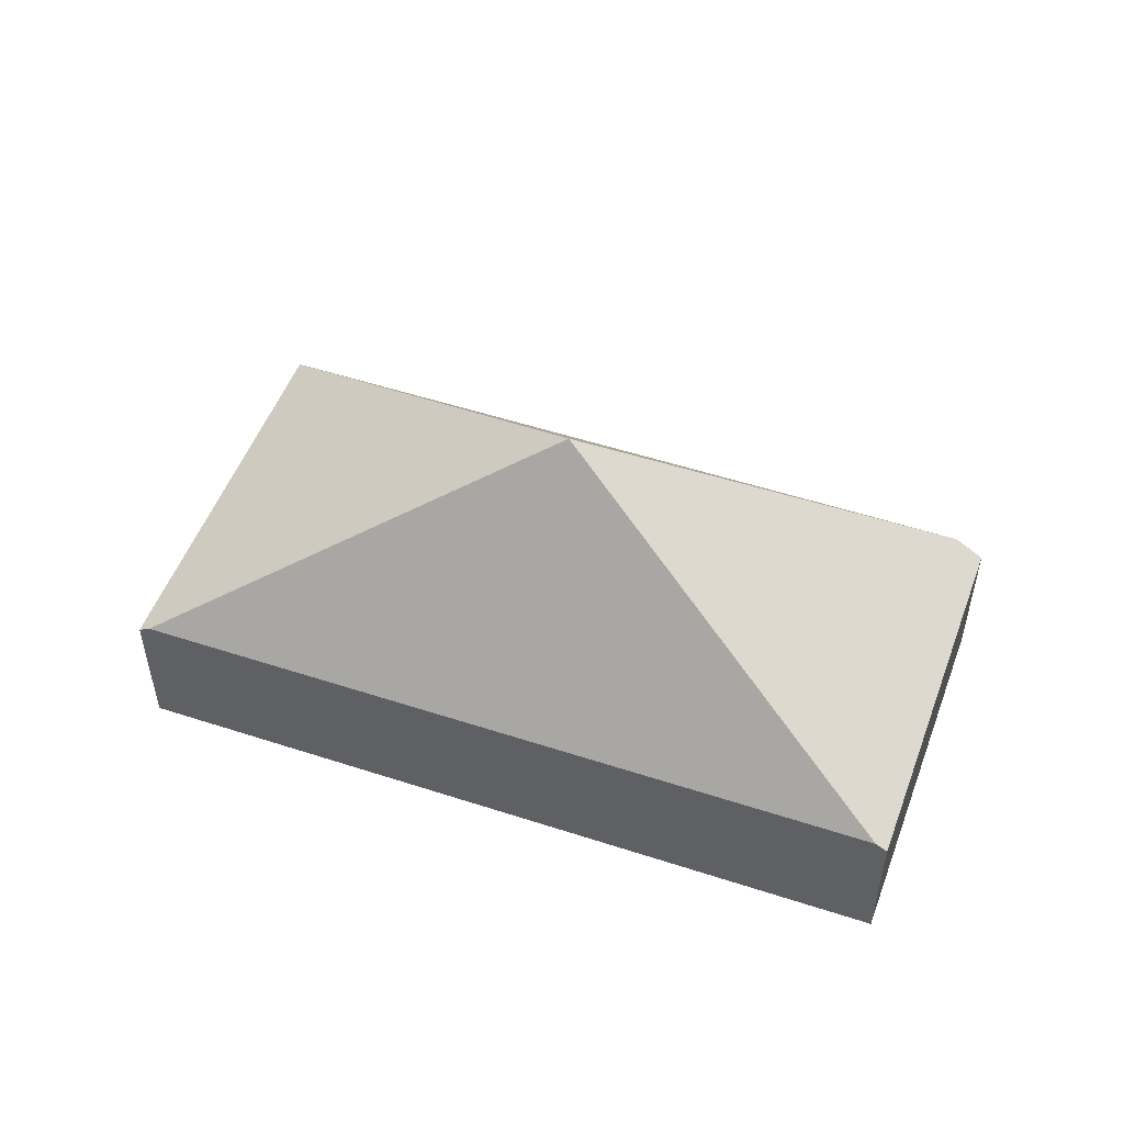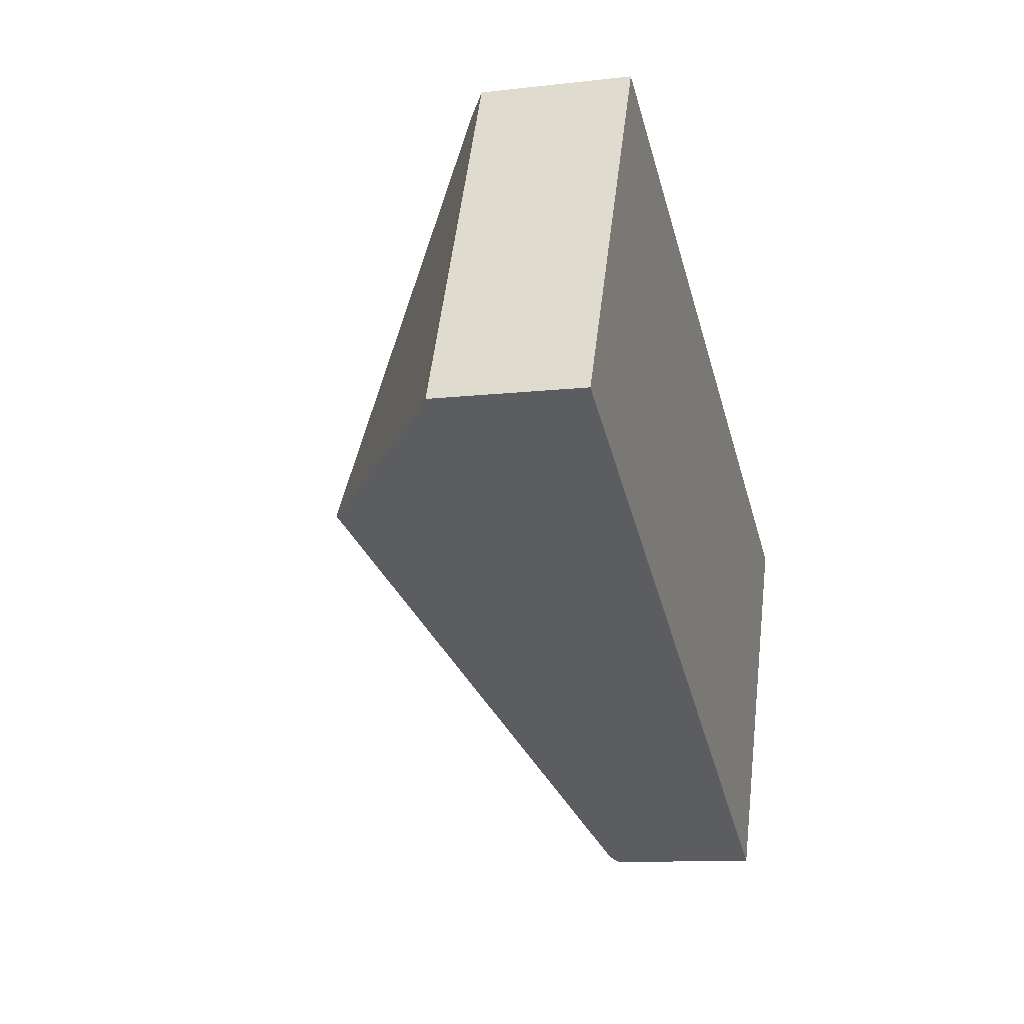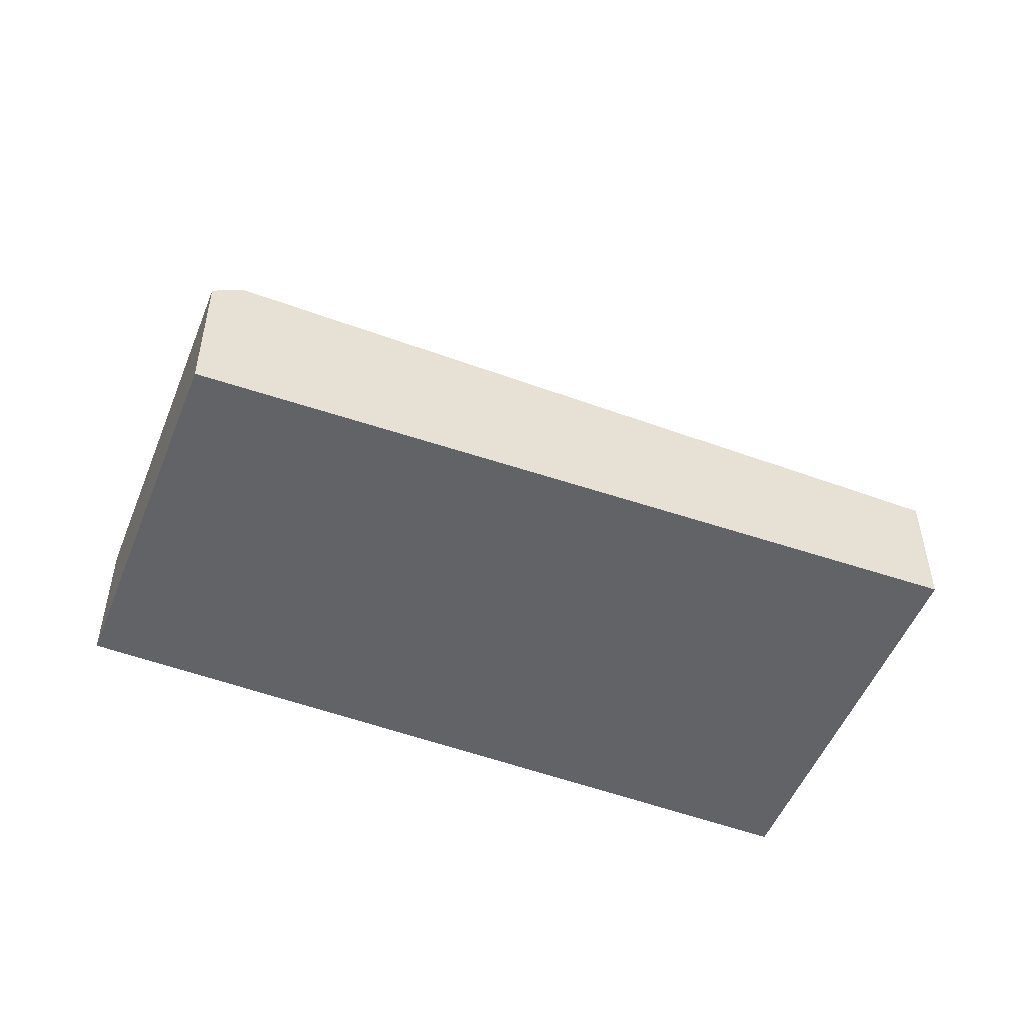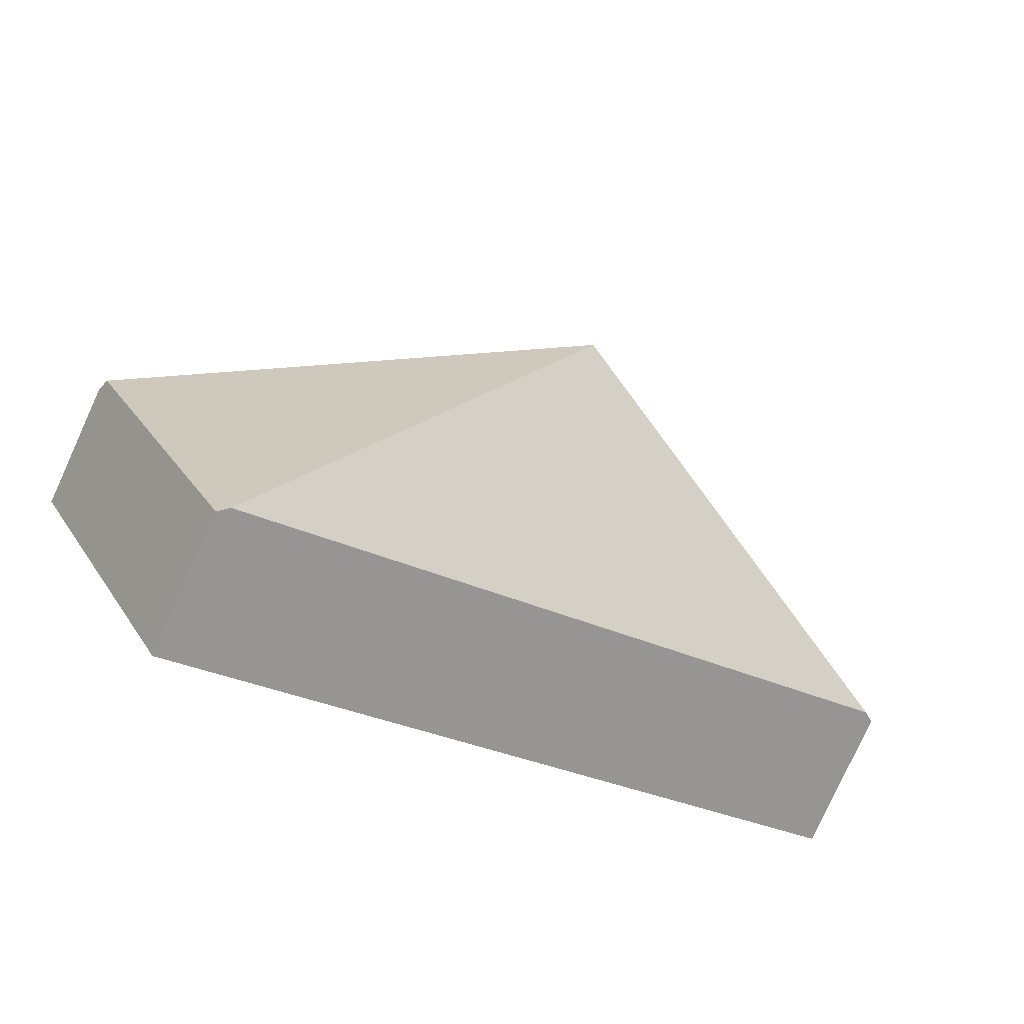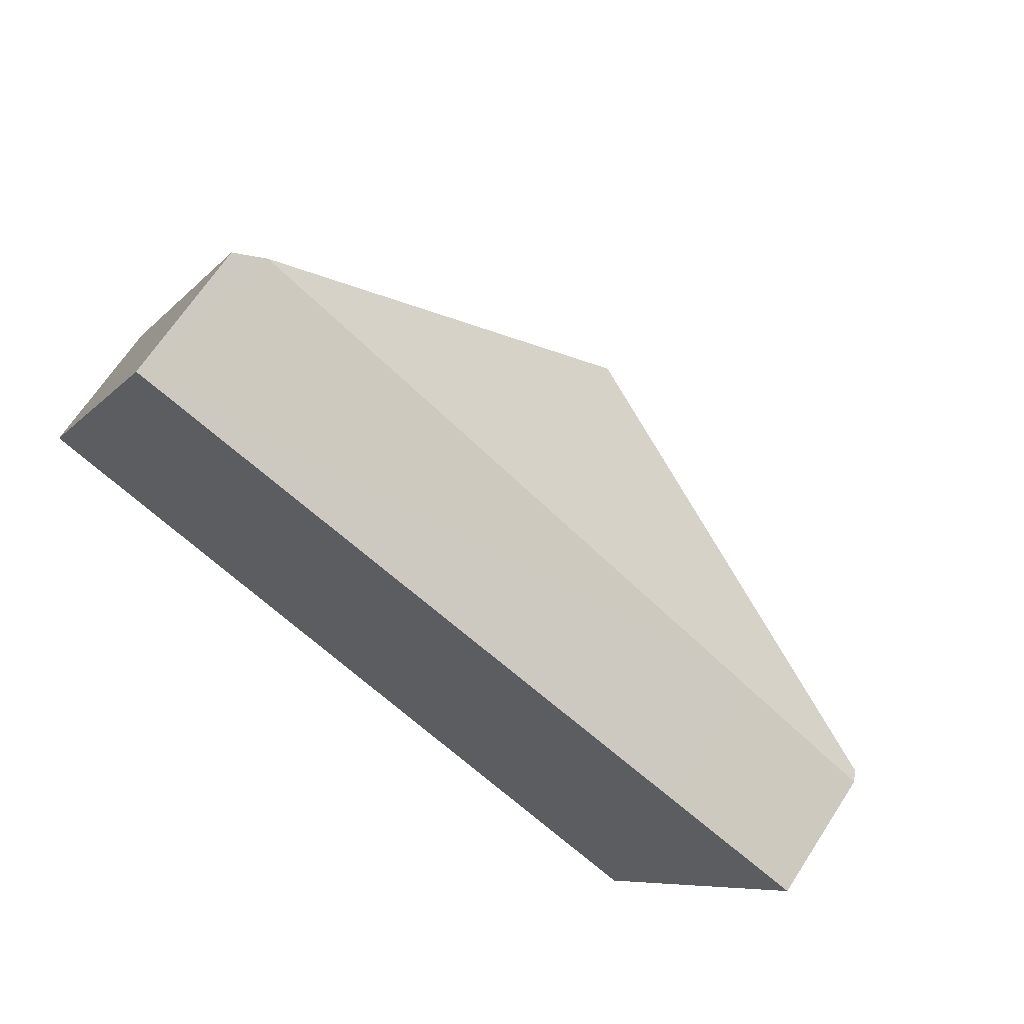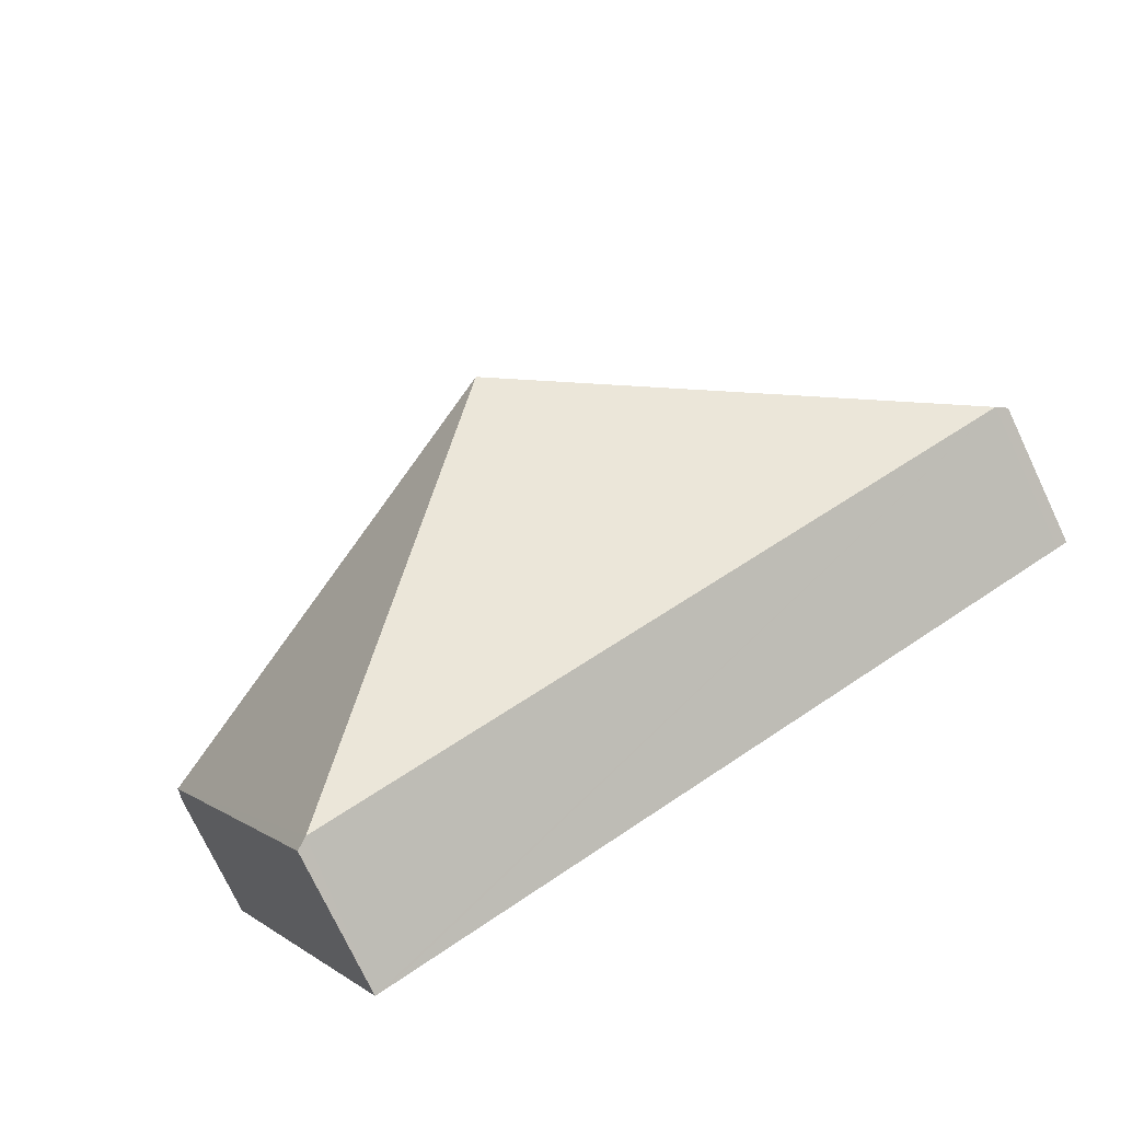
<metadata>
{"format":"obj","ext":"obj","renderer":"f3d","projection":"perspective","resolution":1024,"background":"white","views":[{"elev":52.3,"azim":-133.6,"up":"+Y"},{"elev":-11.3,"azim":-74.2,"up":"+Z"},{"elev":-50.9,"azim":4.7,"up":"+Y"},{"elev":-79.6,"azim":155.5,"up":"+Z"},{"elev":67.2,"azim":33.1,"up":"+Z"},{"elev":-75.5,"azim":-154.6,"up":"+Z"}]}
</metadata>
<code>
v  5.575 1.211 -2.845
v  7.049 1.152 -0.031
v  5.661 1.152 -2.889
v  3.513 3.091 -0.038
v  0.086 1.211 -0.044
v  1.342 1.162 2.729
v  0 1.153 7.06e-17
v  1.555 1.305 2.63
v  5.999 1.091 0.562
v  7.071 1.091 0.015
v  7.09 1.039 0.054
v  5.661 1.769e-16 -2.889
v  5.575 1.742e-16 -2.845
v  0.086 2.694e-18 -0.044
v  0 0 0
v  1.342 -1.671e-16 2.729
v  1.555 -1.61e-16 2.63
v  5.999 -3.441e-17 0.562
v  7.09 -3.307e-18 0.054
v  7.049 1.898e-18 -0.031
v  7.071 -9.185e-19 0.015
g defaultobject
f 1 2 3
f 2 1 4
f 1 5 4
f 6 5 7
f 5 6 4
f 4 6 8
f 9 4 8
f 4 9 2
f 2 9 10
f 10 9 11
f 12 1 3
f 1 12 5
f 5 12 13
f 5 13 14
f 5 14 7
f 7 14 15
f 7 16 6
f 16 7 15
f 16 8 6
f 8 16 9
f 9 16 17
f 9 17 18
f 9 18 11
f 11 18 19
f 2 12 3
f 12 2 10
f 12 10 11
f 12 11 20
f 20 11 19
f 20 19 21
f 18 21 19
f 21 18 20
f 20 18 12
f 12 18 17
f 12 17 13
f 13 17 14
f 14 17 16
f 14 16 15

</code>
